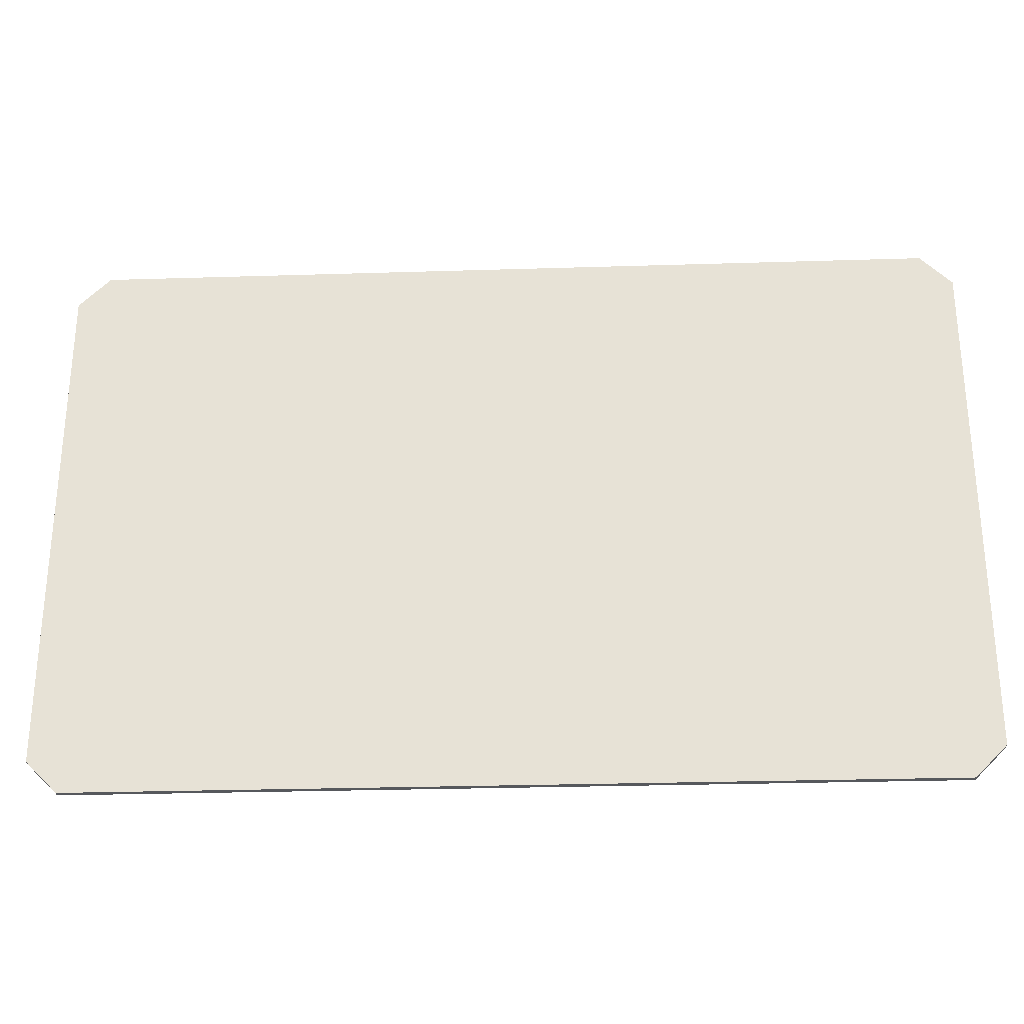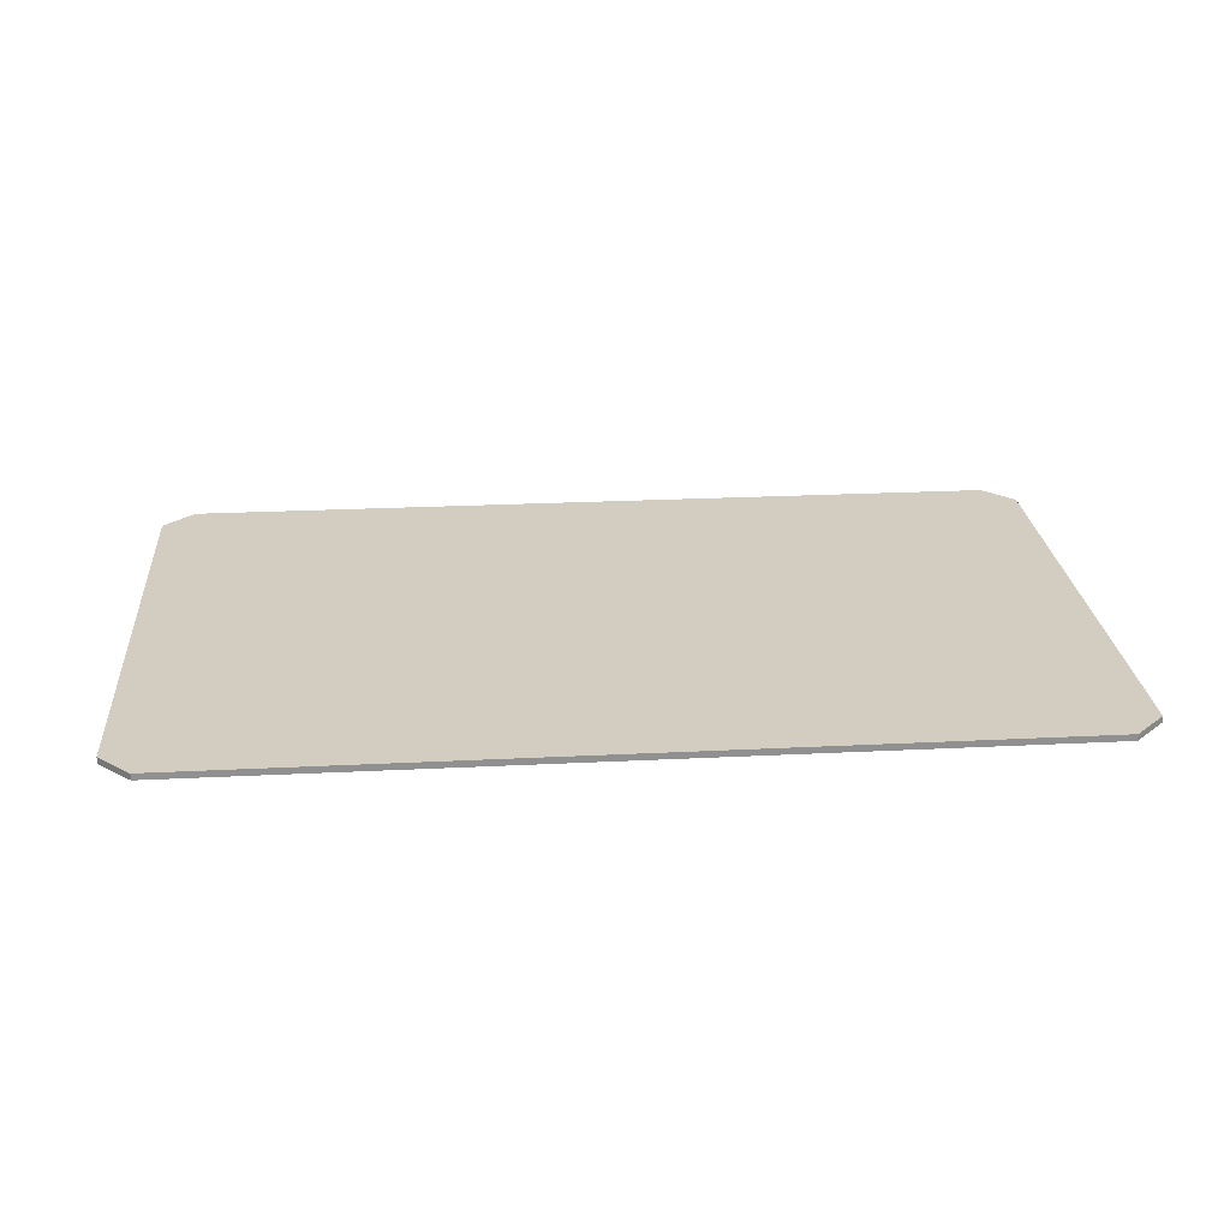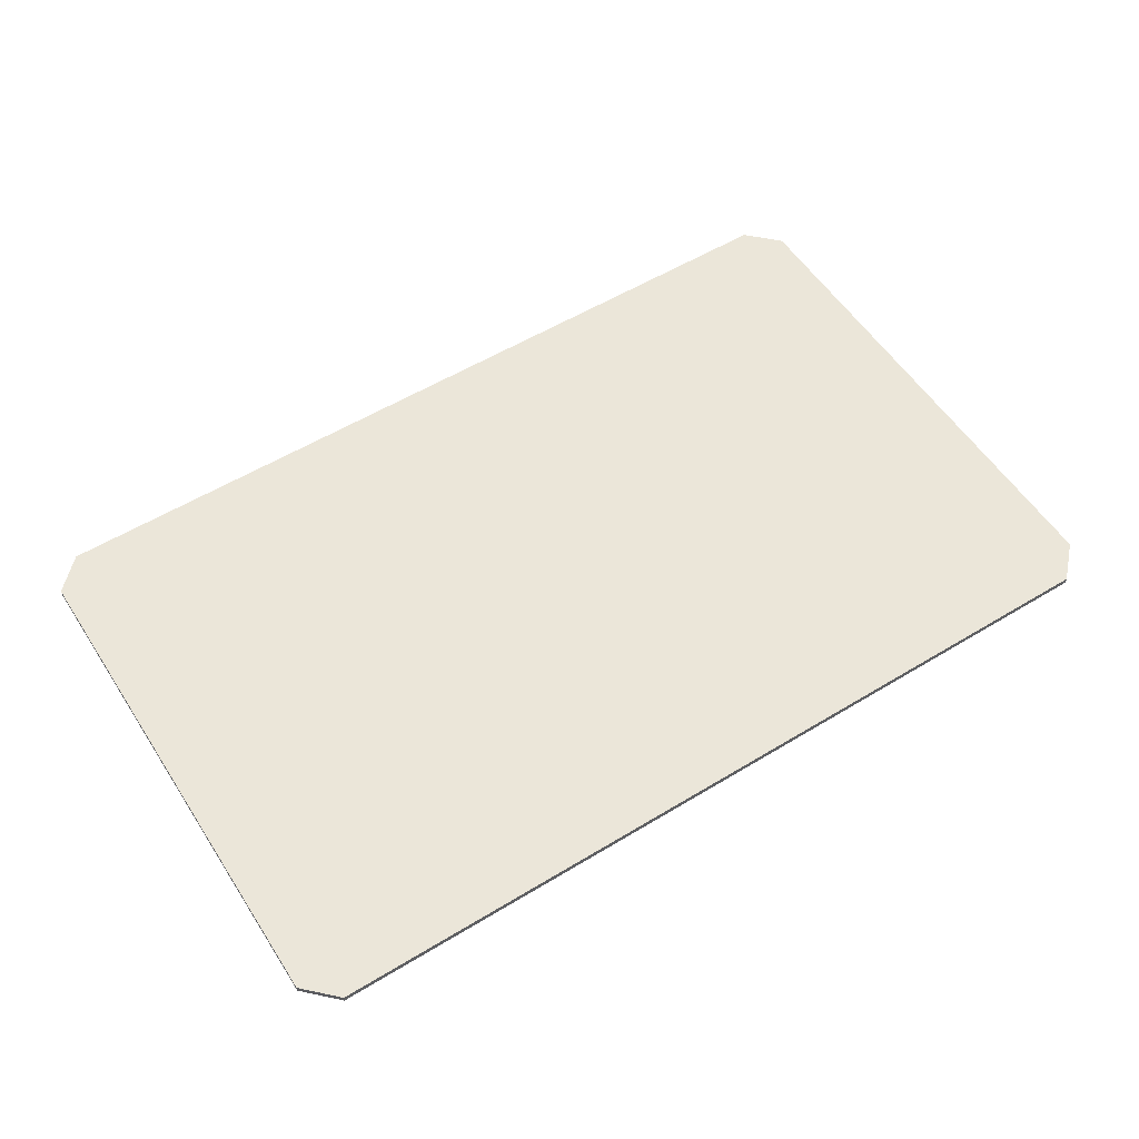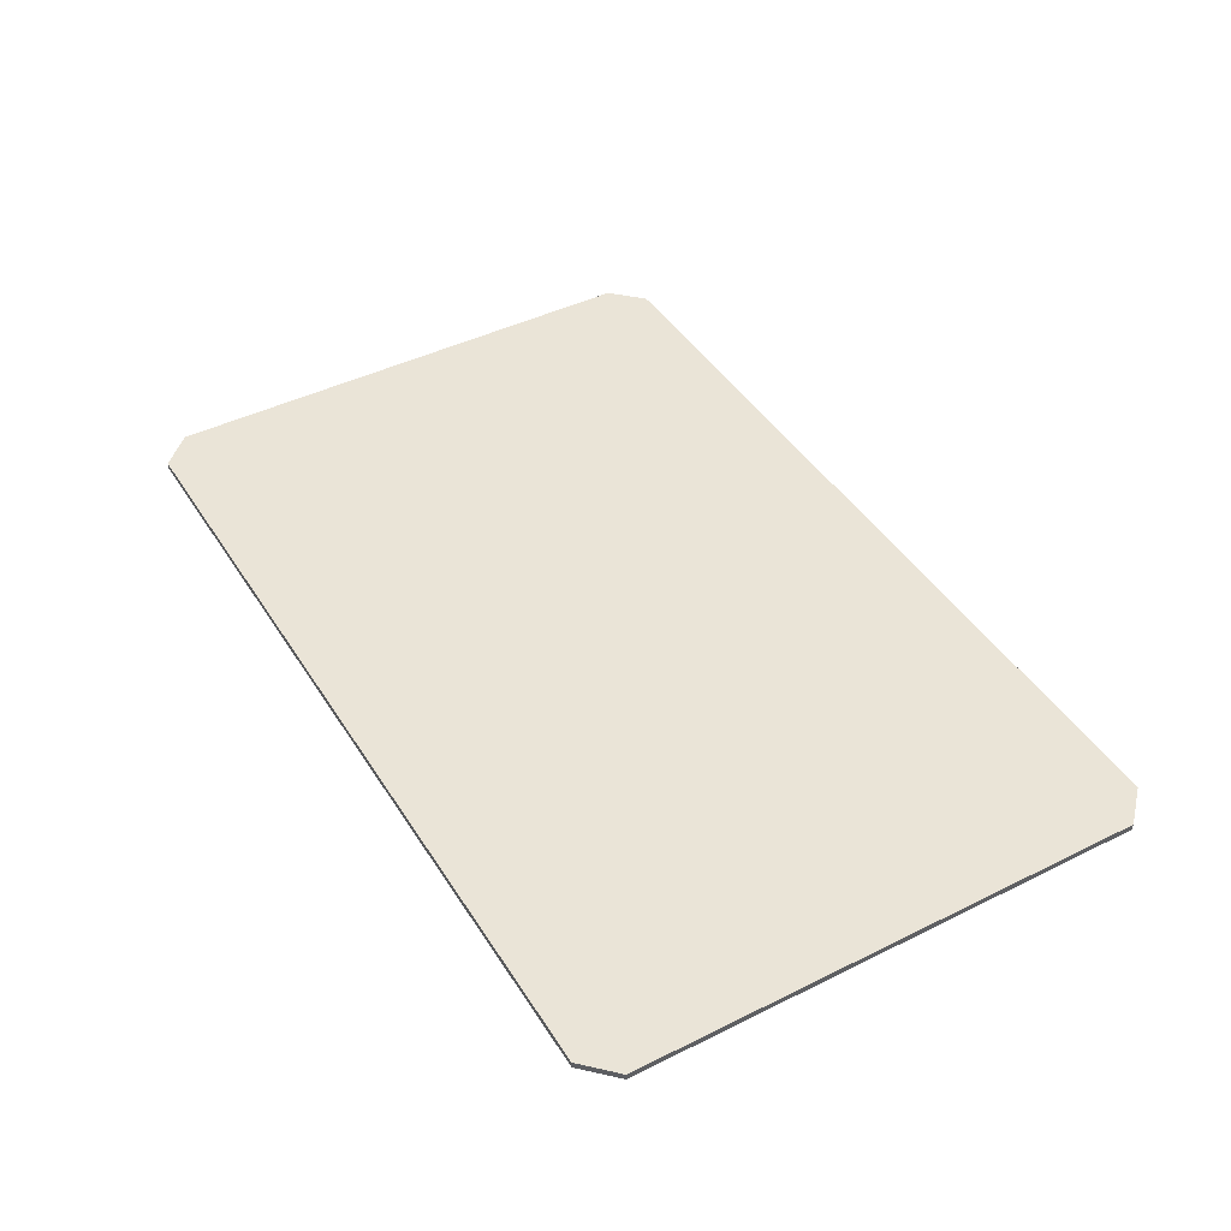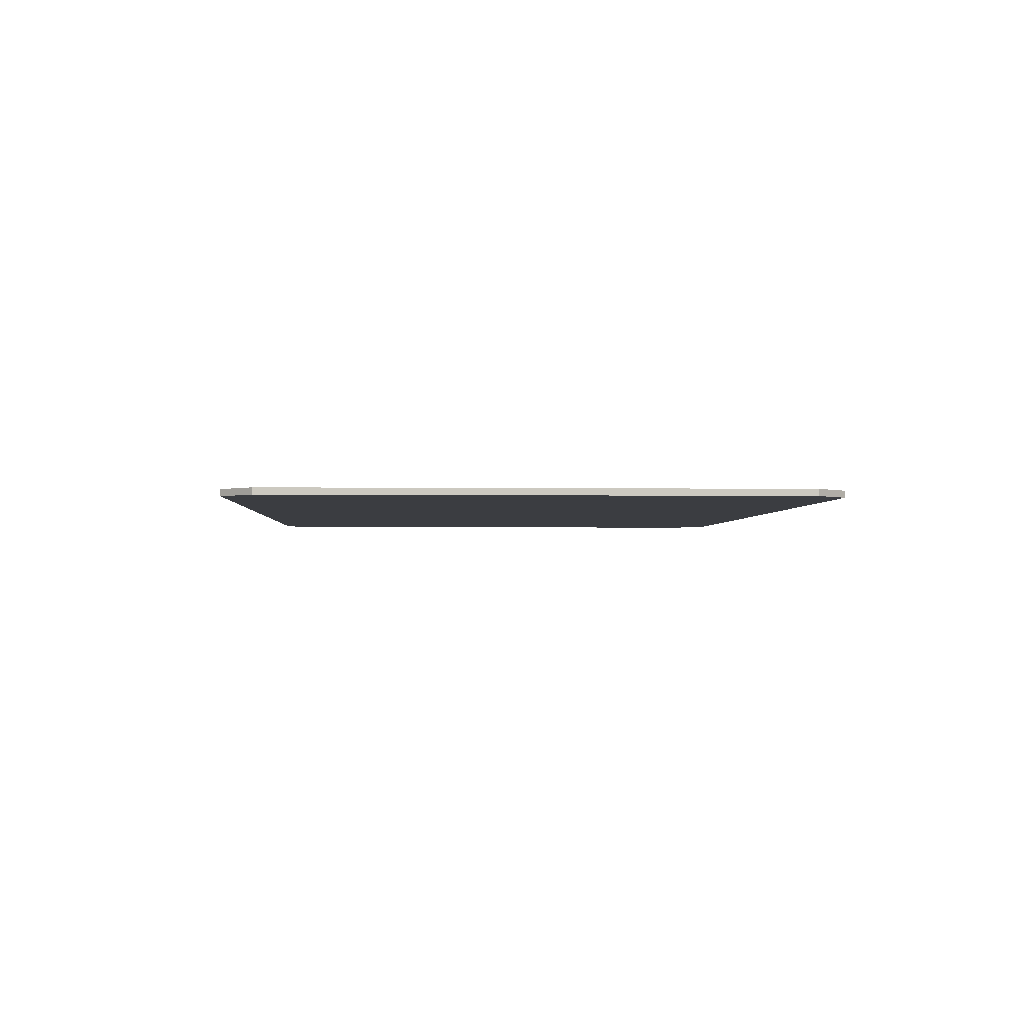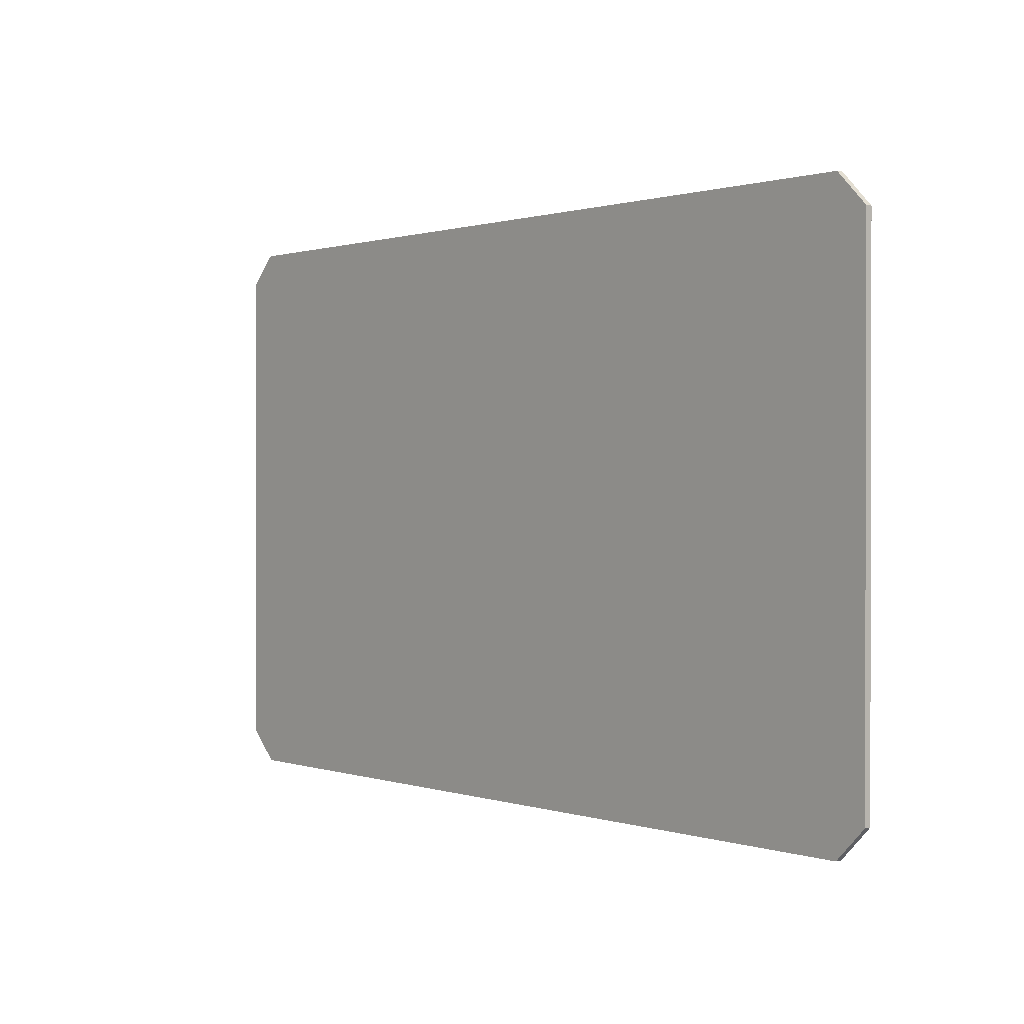
<metadata>
{"format":"obj","ext":"obj","renderer":"f3d","projection":"perspective","resolution":1024,"background":"white","views":[{"elev":-28.1,"azim":-177.3,"up":"+Y"},{"elev":24.6,"azim":-4.7,"up":"+Z"},{"elev":55.7,"azim":147.5,"up":"+Z"},{"elev":43.9,"azim":-120.2,"up":"+Z"},{"elev":-2.3,"azim":87.1,"up":"+Z"},{"elev":0.7,"azim":-129.9,"up":"+Y"}]}
</metadata>
<code>
o Cube_001
v 2.623 1.774 -0.01955
v 2.818 1.58 -0.01955
v 2.818 1.58 0.02076
v 2.623 1.774 0.02076
v 2.818 -1.58 -0.01956
v 2.623 -1.775 -0.01956
v 2.623 -1.775 0.02075
v 2.818 -1.58 0.02075
v -2.818 1.58 -0.01955
v -2.623 1.774 -0.01955
v -2.623 1.774 0.02076
v -2.818 1.58 0.02076
v -2.623 -1.775 -0.01956
v -2.818 -1.58 -0.01956
v -2.818 -1.58 0.02075
v -2.623 -1.775 0.02075
f 11 1 10
f 15 9 14
f 11 12 16
f 2 8 5
f 7 13 6
f 1 3 2
f 7 5 8
f 14 16 15
f 10 12 11
f 1 2 6
f 11 4 1
f 15 12 9
f 12 15 16
f 16 7 4
f 7 8 4
f 8 3 4
f 4 11 16
f 2 3 8
f 7 16 13
f 1 4 3
f 7 6 5
f 14 13 16
f 10 9 12
f 2 5 6
f 6 13 10
f 13 14 10
f 14 9 10
f 10 1 6

</code>
